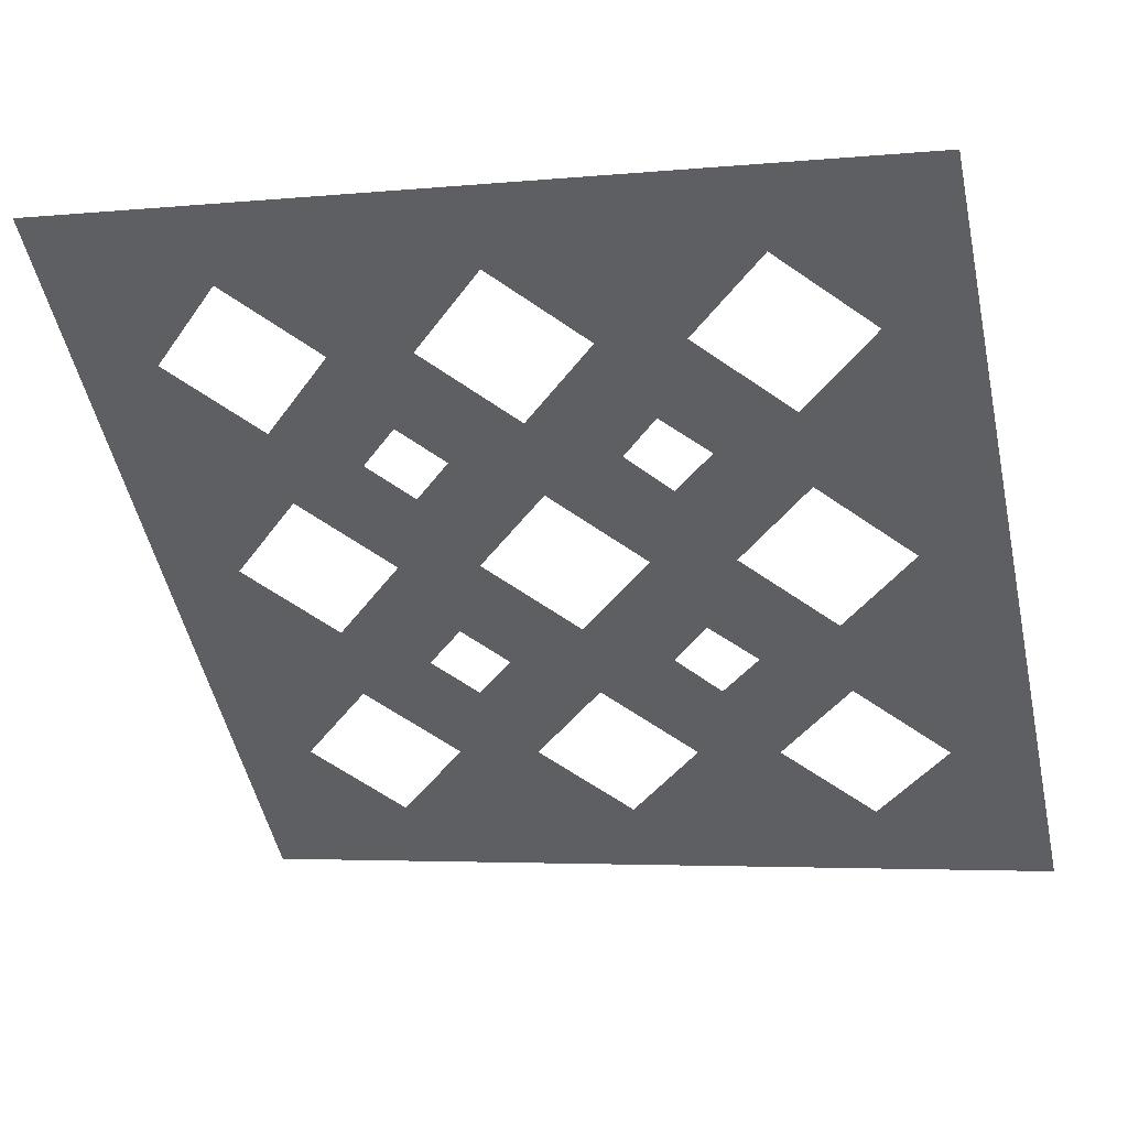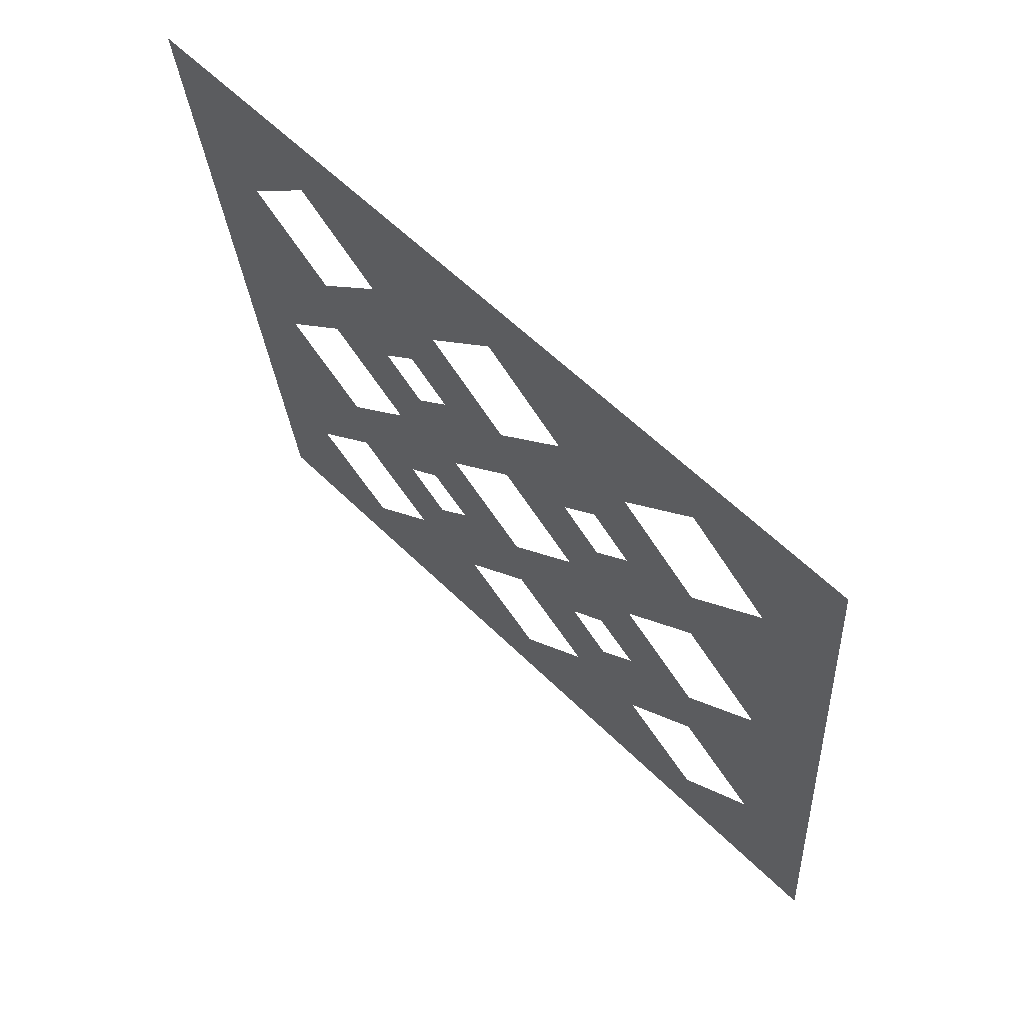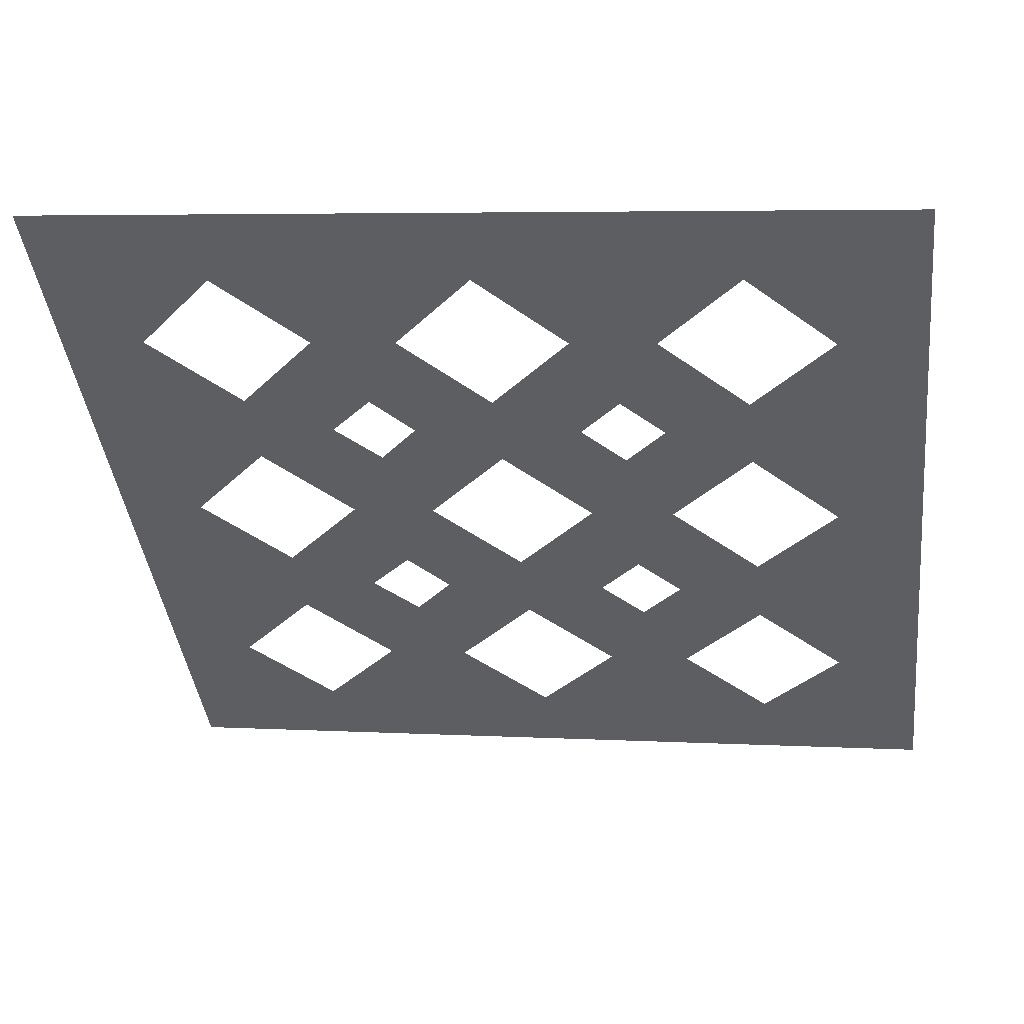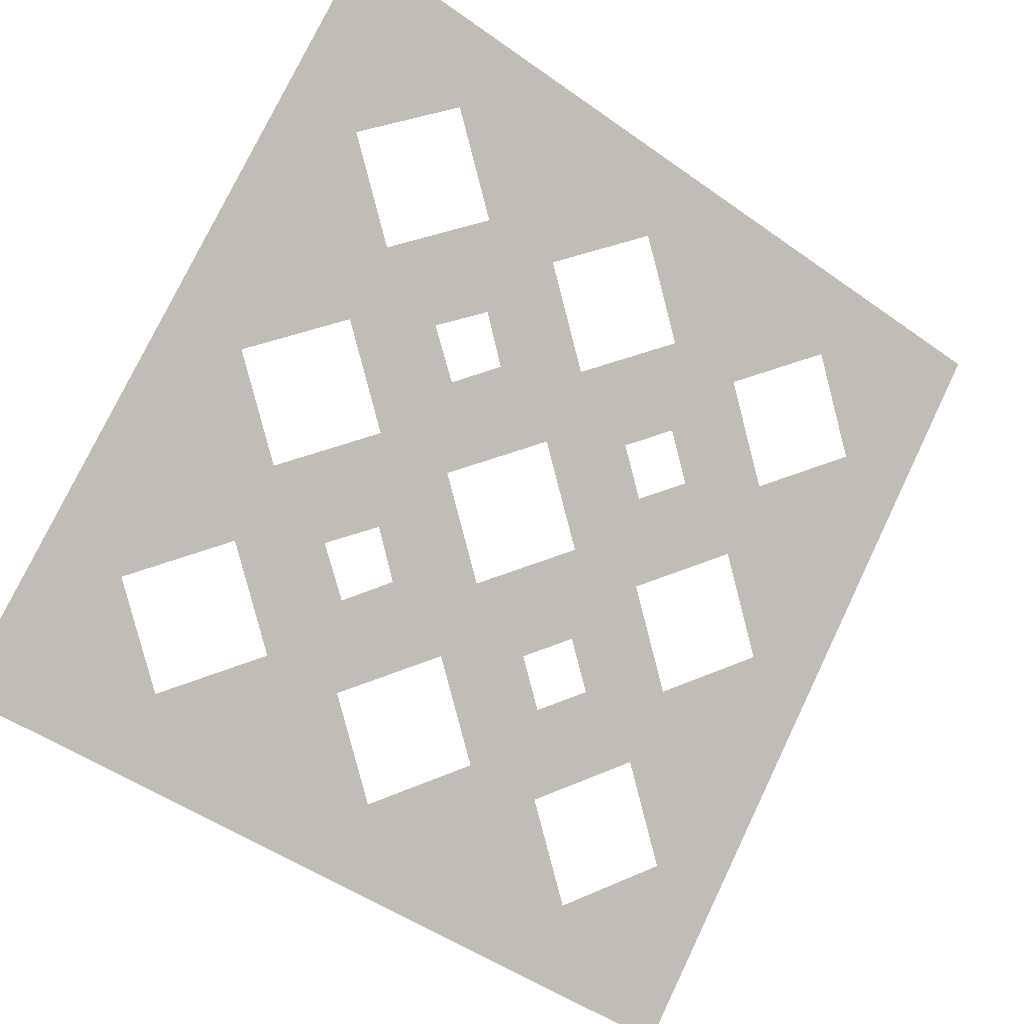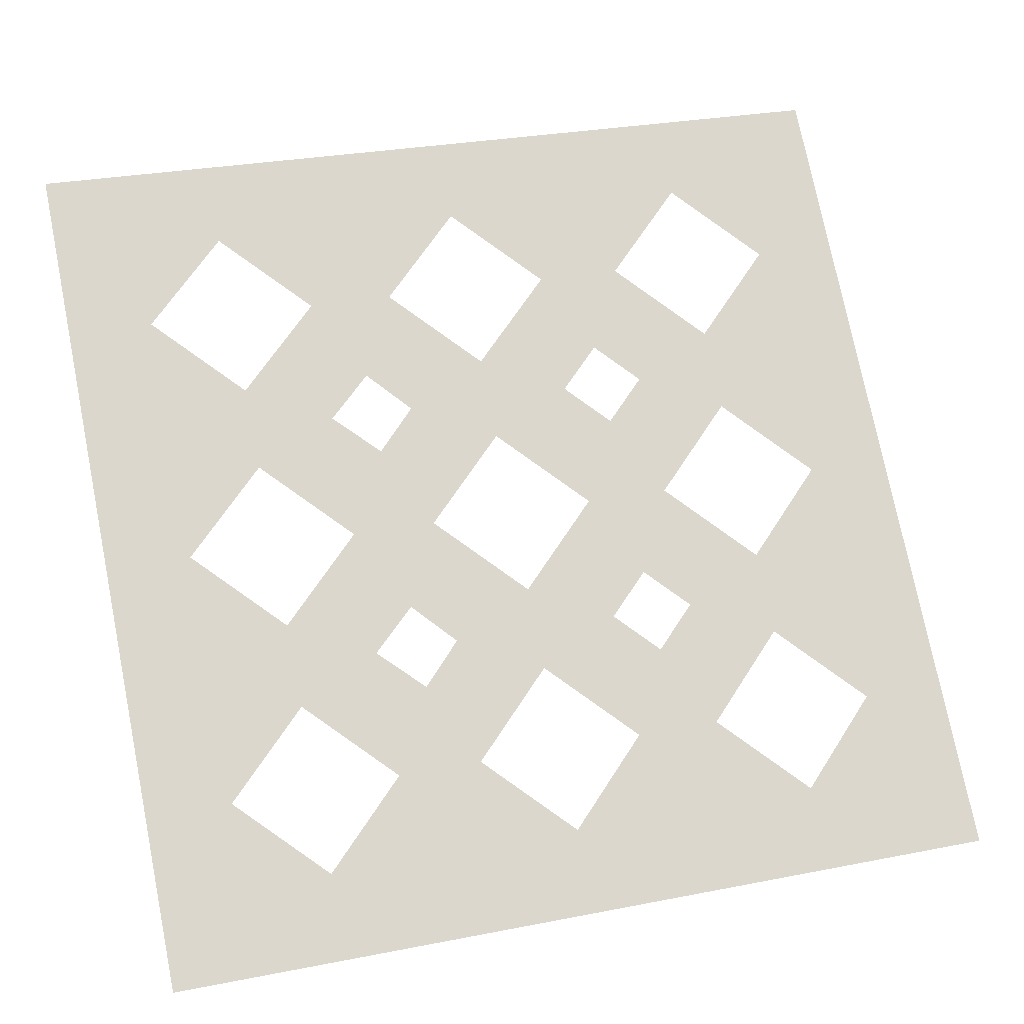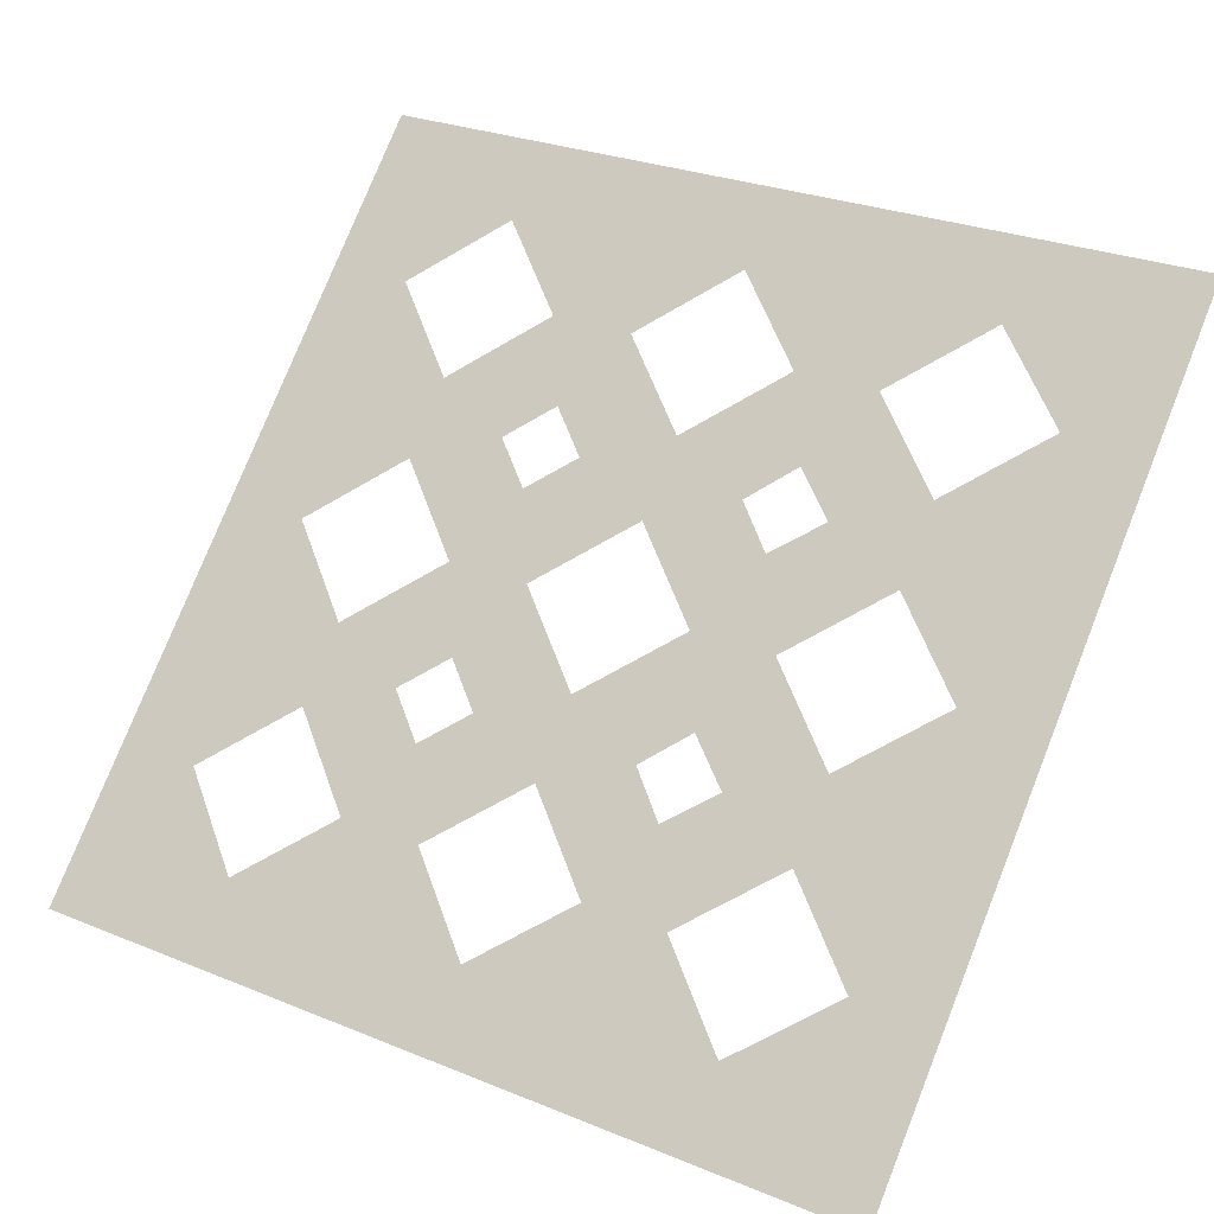
<metadata>
{"format":"obj","ext":"obj","renderer":"f3d","projection":"perspective","resolution":1024,"background":"white","views":[{"elev":-4.1,"azim":-162.4,"up":"+Y"},{"elev":-26.5,"azim":93.6,"up":"+Z"},{"elev":5.4,"azim":9.4,"up":"+Z"},{"elev":-50.8,"azim":-37.8,"up":"+Z"},{"elev":29.3,"azim":-16.1,"up":"+Y"},{"elev":28.0,"azim":-148.4,"up":"+Z"}]}
</metadata>
<code>
o Cube.001
v -0.6672 0.1931 -0.05892
v -0.8339 0.1931 -0.05892
v -0.8339 0.1341 -0
v 0.8328 0.6055 -0.4714
v 0.6661 0.6055 -0.4714
v 0.6661 0.4877 -0.3536
v 0.4995 0.6055 -0.4714
v 0.4995 0.4877 -0.3536
v 0.3328 0.6055 -0.4714
v 0.3328 0.4877 -0.3536
v 0.2495 0.6055 -0.4714
v 0.1661 0.6055 -0.4714
v 0.1661 0.4877 -0.3536
v -0.000533 0.6055 -0.4714
v -0.000533 0.4877 -0.3536
v -0.1672 0.6055 -0.4714
v -0.1672 0.4877 -0.3536
v -0.2468 0.6055 -0.4714
v -0.3339 0.6055 -0.4714
v -0.3339 0.4877 -0.3536
v -0.5005 0.6055 -0.4714
v -0.5005 0.4877 -0.3536
v -0.6672 0.6055 -0.4714
v -0.6672 0.4877 -0.3536
v -0.8339 0.6055 -0.4714
v -0.8339 0.4877 -0.3536
v 0.2495 0.4877 -0.3536
v -0.2468 0.4877 -0.3536
v -0.6672 -0.4551 0.5893
v -0.8339 -0.4551 0.5893
v -0.8339 -0.573 0.7071
v -0.6672 -0.3373 0.4714
v -0.8339 -0.3373 0.4714
v -0.6672 -0.2194 0.3536
v -0.8339 -0.2194 0.3536
v -0.6672 -0.1016 0.2357
v -0.8339 -0.1016 0.2357
v -0.8339 -0.1605 0.2946
v -0.6672 0.01628 0.1179
v -0.8339 0.01628 0.1179
v -0.6672 0.1341 -0
v -0.6672 0.252 -0.1179
v -0.8339 0.252 -0.1179
v -0.6672 0.3698 -0.2357
v -0.8339 0.3698 -0.2357
v 0.3328 -0.4551 0.5893
v 0.2495 -0.4551 0.5893
v 0.2495 -0.573 0.7071
v -0.1672 -0.4551 0.5893
v -0.2468 -0.4551 0.5893
v -0.2468 -0.573 0.7071
v -0.5005 -0.4551 0.5893
v -0.6672 -0.573 0.7071
v -0.3339 -0.4551 0.5893
v -0.3339 -0.3373 0.4714
v -0.5005 -0.1016 0.2357
v -0.6672 -0.1605 0.2946
v -0.3339 -0.2194 0.3536
v -0.5005 -0.2194 0.3536
v -0.5005 0.252 -0.1179
v -0.000533 -0.4551 0.5893
v 0.1661 -0.4551 0.5893
v 0.1661 -0.3373 0.4714
v -0.1672 -0.3373 0.4714
v 0.3328 -0.3373 0.4714
v 0.2495 -0.3373 0.4714
v -0.2468 -0.3373 0.4714
v -0.5005 -0.573 0.7071
v -0.000533 -0.2194 0.3536
v -0.1672 -0.2194 0.3536
v 0.1661 -0.2194 0.3536
v -0.3339 -0.1016 0.2357
v -0.5005 -0.1605 0.2946
v 0.4995 -0.4551 0.5893
v 0.6661 -0.4551 0.5893
v 0.6661 -0.3373 0.4714
v -0.3339 0.252 -0.1179
v -0.5005 0.1931 -0.05892
v 0.6661 -0.2194 0.3536
v 0.4995 -0.2194 0.3536
v 0.3328 -0.2194 0.3536
v 0.2495 -0.2194 0.3536
v -0.2468 -0.2194 0.3536
v -0.3339 -0.573 0.7071
v -0.2468 0.1341 -0
v -0.1672 0.1341 -0
v -0.1672 0.1931 -0.05892
v -0.2468 0.01628 0.1179
v -0.3339 0.01628 0.1179
v -0.3339 0.1341 -0
v -0.3339 0.1931 -0.05892
v -0.2468 0.3698 -0.2357
v -0.3339 0.3698 -0.2357
v -0.2468 0.252 -0.1179
v -0.1672 0.252 -0.1179
v -0.1672 -0.573 0.7071
v 0.3328 -0.1016 0.2357
v 0.4995 -0.1016 0.2357
v 0.3328 0.01628 0.1179
v 0.6661 -0.1016 0.2357
v 0.6661 0.01629 0.1179
v -0.000533 -0.1016 0.2357
v -0.1672 -0.1016 0.2357
v -0.1672 -0.1605 0.2946
v 0.6661 0.1341 1e-06
v 0.4995 0.1341 1e-06
v 0.3328 0.1341 1e-06
v -0.000533 0.252 -0.1179
v 0.1661 -0.1016 0.2357
v 0.1661 0.01628 0.1179
v -0.1672 0.01628 0.1179
v 0.2495 0.01628 0.1179
v 0.2495 -0.1016 0.2357
v -0.2468 -0.1016 0.2357
v -0.000533 -0.573 0.7071
v 0.1661 0.1341 -0
v -0.000533 0.1341 -0
v -0.000533 -0.1605 0.2946
v 0.1661 0.252 -0.1179
v -0.000533 0.1931 -0.05892
v -0.5005 0.1341 -0
v 0.2495 0.1341 1e-06
v 0.1661 -0.573 0.7071
v 0.1661 0.1931 -0.05892
v 0.2495 0.252 -0.1179
v 0.2495 0.3698 -0.2357
v 0.1661 0.3698 -0.2357
v 0.3328 0.1931 -0.05892
v 0.3328 0.252 -0.1179
v 0.3328 -0.573 0.7071
v 0.4995 0.252 -0.1179
v 0.3328 0.3698 -0.2357
v 0.6661 0.252 -0.1179
v 0.6661 0.3698 -0.2357
v 0.3328 -0.1605 0.2946
v -0.1672 0.3698 -0.2357
v 0.4995 -0.573 0.7071
v 0.4995 -0.1605 0.2946
v 0.4995 0.1931 -0.05892
v 0.8328 -0.4551 0.5893
v 0.6661 -0.573 0.7071
v 0.8328 -0.3373 0.4714
v 0.8328 -0.2194 0.3536
v 0.8328 -0.1016 0.2357
v 0.6661 -0.1605 0.2946
v 0.8328 0.01629 0.1179
v 0.8328 0.1341 1e-06
v 0.8328 0.252 -0.1178
v 0.6661 0.1931 -0.05892
v 0.8328 0.3698 -0.2357
v 0.8328 0.4877 -0.3536
v 0.1661 -0.1605 0.2946
v 0.8328 0.1931 -0.05892
v -0.3339 -0.1605 0.2946
v 0.8328 -0.1605 0.2946
v 0.8328 -0.573 0.7071
f 1 2 3
f 4 5 6
f 5 7 8
f 7 9 10
f 11 12 13
f 12 14 15
f 14 16 17
f 18 19 20
f 19 21 22
f 21 23 24
f 23 25 26
f 9 11 27
f 16 18 28
f 29 30 31
f 29 32 33
f 34 35 33
f 36 37 38
f 39 40 37
f 41 3 40
f 42 43 2
f 44 45 43
f 24 26 45
f 46 47 48
f 49 50 51
f 52 29 53
f 52 54 55
f 52 32 29
f 56 36 57
f 55 58 59
f 32 59 34
f 60 42 1
f 61 62 63
f 61 64 49
f 65 66 47
f 64 67 50
f 54 52 68
f 64 69 70
f 63 71 69
f 72 56 73
f 46 74 65
f 75 76 74
f 77 60 78
f 76 79 80
f 81 65 80
f 81 82 66
f 70 83 67
f 50 54 84
f 67 55 54
f 83 58 55
f 85 86 87
f 88 89 72
f 85 90 89
f 85 91 90
f 92 93 77
f 28 20 93
f 91 94 77
f 94 87 95
f 61 49 96
f 97 98 99
f 100 101 98
f 102 103 104
f 101 105 106
f 107 99 106
f 108 95 87
f 109 110 102
f 103 102 111
f 99 112 113
f 111 88 114
f 62 61 115
f 110 116 117
f 86 111 117
f 109 102 118
f 72 89 56
f 36 56 39
f 119 108 120
f 89 90 121
f 41 39 121
f 99 107 122
f 86 85 88
f 47 62 123
f 66 63 62
f 66 82 71
f 124 125 119
f 112 110 109
f 122 116 110
f 122 124 116
f 126 127 119
f 27 13 127
f 107 128 122
f 125 128 129
f 74 46 130
f 129 131 132
f 133 134 131
f 98 97 135
f 134 6 8
f 10 132 8
f 131 129 128
f 95 108 136
f 127 13 15
f 132 126 125
f 136 92 94
f 75 74 137
f 119 127 108
f 17 136 15
f 100 98 138
f 77 93 60
f 42 60 44
f 133 131 139
f 93 20 22
f 24 44 22
f 10 27 126
f 17 28 92
f 140 75 141
f 142 76 75
f 143 79 76
f 144 100 145
f 146 101 100
f 147 105 101
f 148 133 149
f 150 134 133
f 151 6 134
f 78 1 41
f 91 78 121
f 81 135 82
f 120 87 86
f 124 120 117
f 113 135 97
f 71 82 152
f 109 152 113
f 139 128 107
f 149 139 106
f 153 149 105
f 57 38 35
f 73 57 34
f 154 73 59
f 70 104 83
f 58 83 154
f 114 104 103
f 118 104 70
f 152 118 69
f 72 154 114
f 138 135 81
f 145 138 80
f 155 145 79
f 41 1 3
f 151 4 6
f 6 5 8
f 8 7 10
f 27 11 13
f 13 12 15
f 15 14 17
f 28 18 20
f 20 19 22
f 22 21 24
f 24 23 26
f 10 9 27
f 17 16 28
f 53 29 31
f 30 29 33
f 32 34 33
f 57 36 38
f 36 39 37
f 39 41 40
f 1 42 2
f 42 44 43
f 44 24 45
f 130 46 48
f 96 49 51
f 68 52 53
f 73 56 57
f 78 60 1
f 46 65 47
f 49 64 50
f 84 54 68
f 154 72 73
f 91 77 78
f 65 81 66
f 64 70 67
f 51 50 84
f 50 67 54
f 67 83 55
f 114 88 72
f 88 85 89
f 94 92 77
f 92 28 93
f 115 61 96
f 118 102 104
f 120 108 87
f 97 99 113
f 103 111 114
f 123 62 115
f 152 109 118
f 124 119 120
f 112 99 122
f 111 86 88
f 48 47 123
f 47 66 62
f 63 66 71
f 113 112 109
f 112 122 110
f 125 126 119
f 126 27 127
f 137 74 130
f 138 98 135
f 139 131 128
f 129 132 125
f 95 136 94
f 141 75 137
f 145 100 138
f 149 133 139
f 132 10 126
f 136 17 92
f 156 140 141
f 140 142 75
f 142 143 76
f 155 144 145
f 144 146 100
f 146 147 101
f 153 148 149
f 148 150 133
f 150 151 134
f 121 78 41
f 90 91 121
f 117 120 86
f 116 124 117
f 106 139 107
f 105 149 106
f 147 153 105
f 34 57 35
f 59 73 34
f 58 154 59
f 69 118 70
f 71 152 69
f 80 138 81
f 79 145 80
f 143 155 79

</code>
